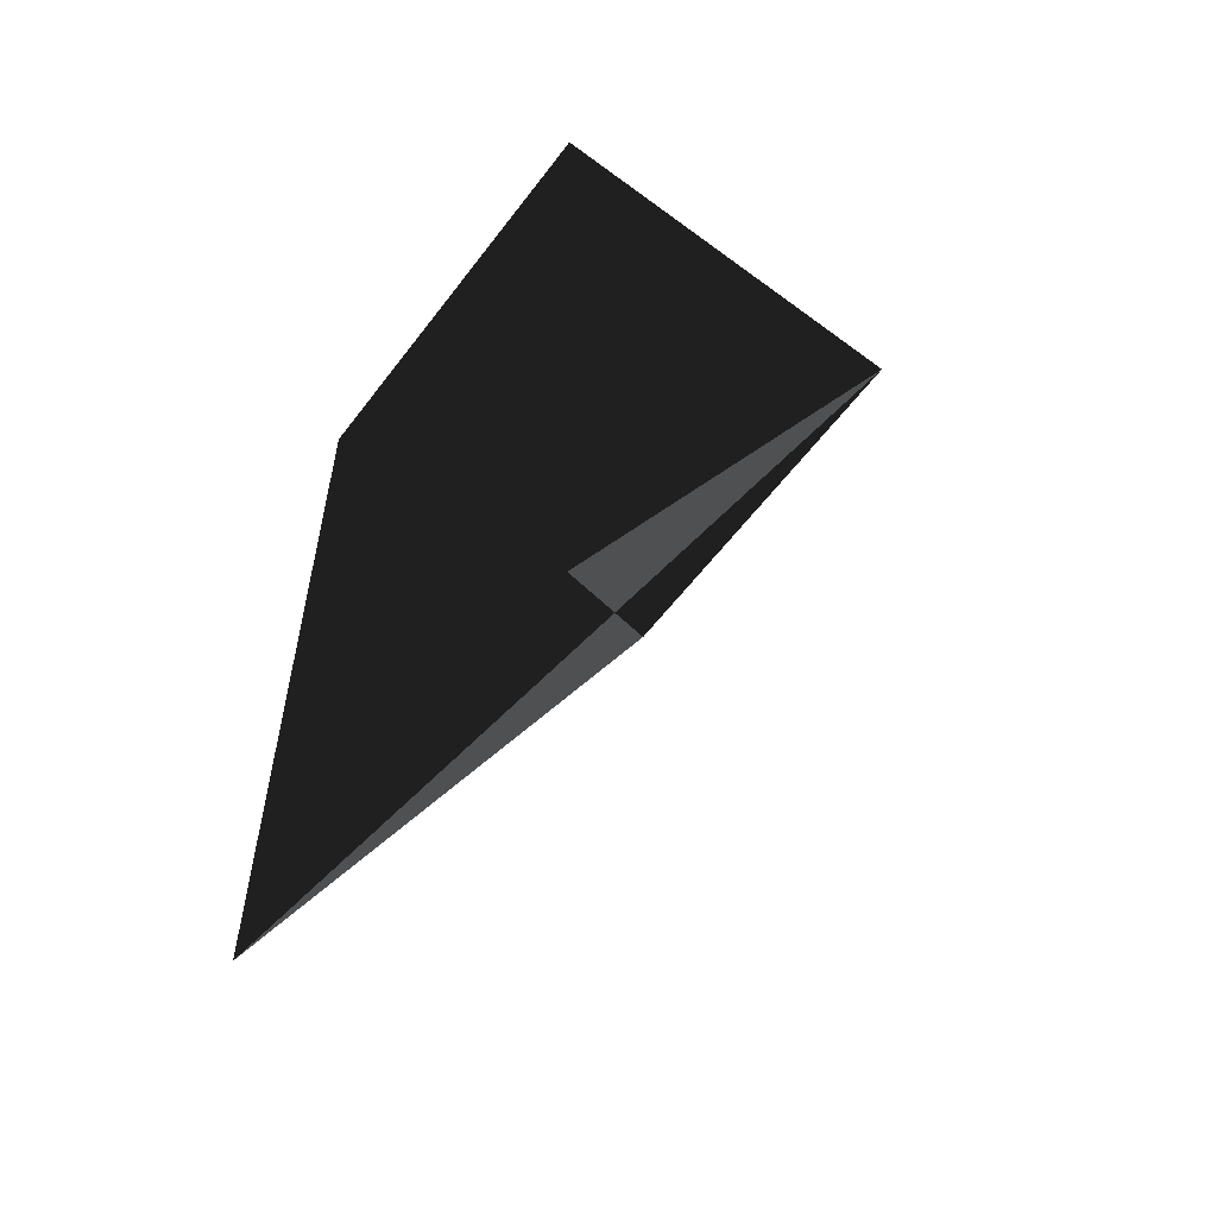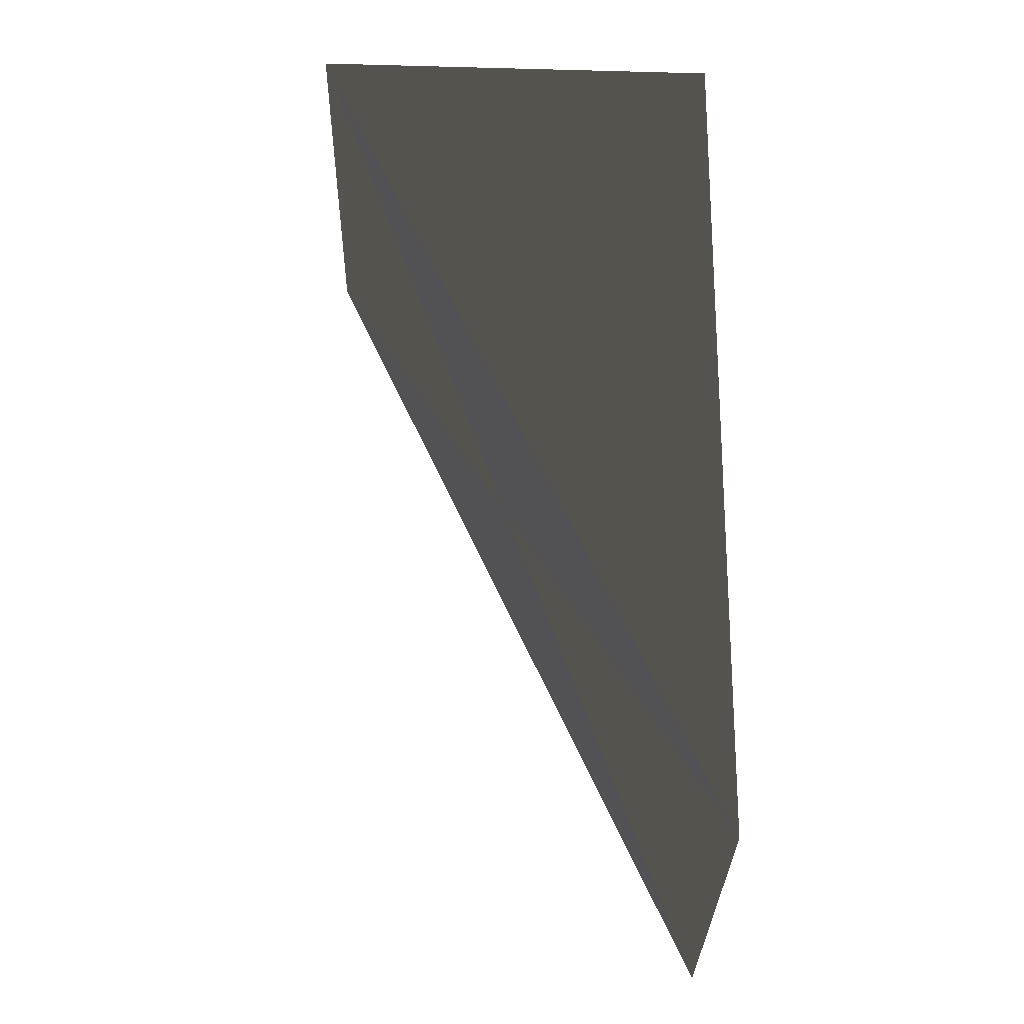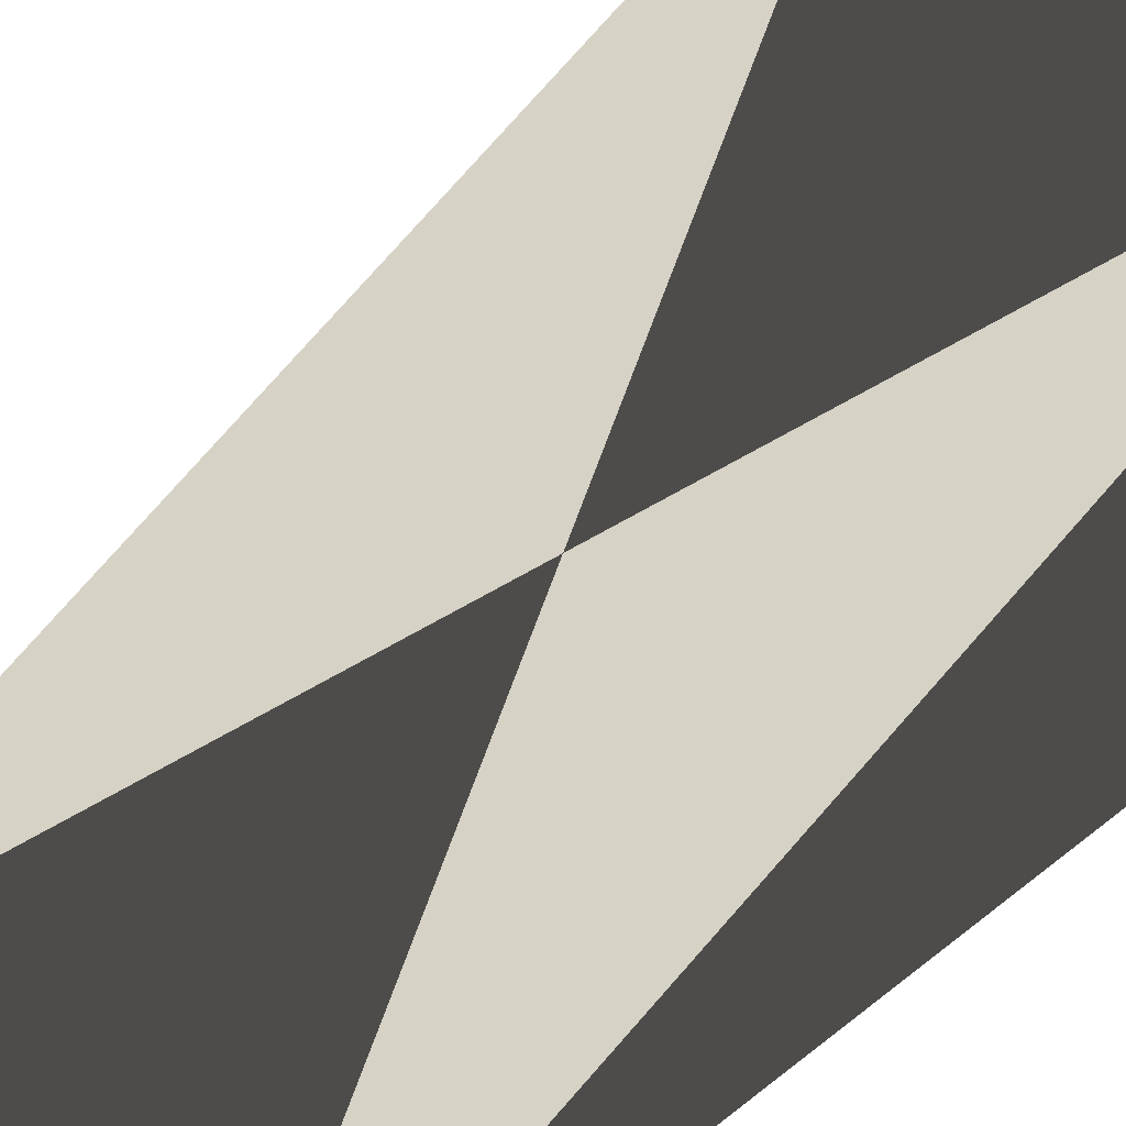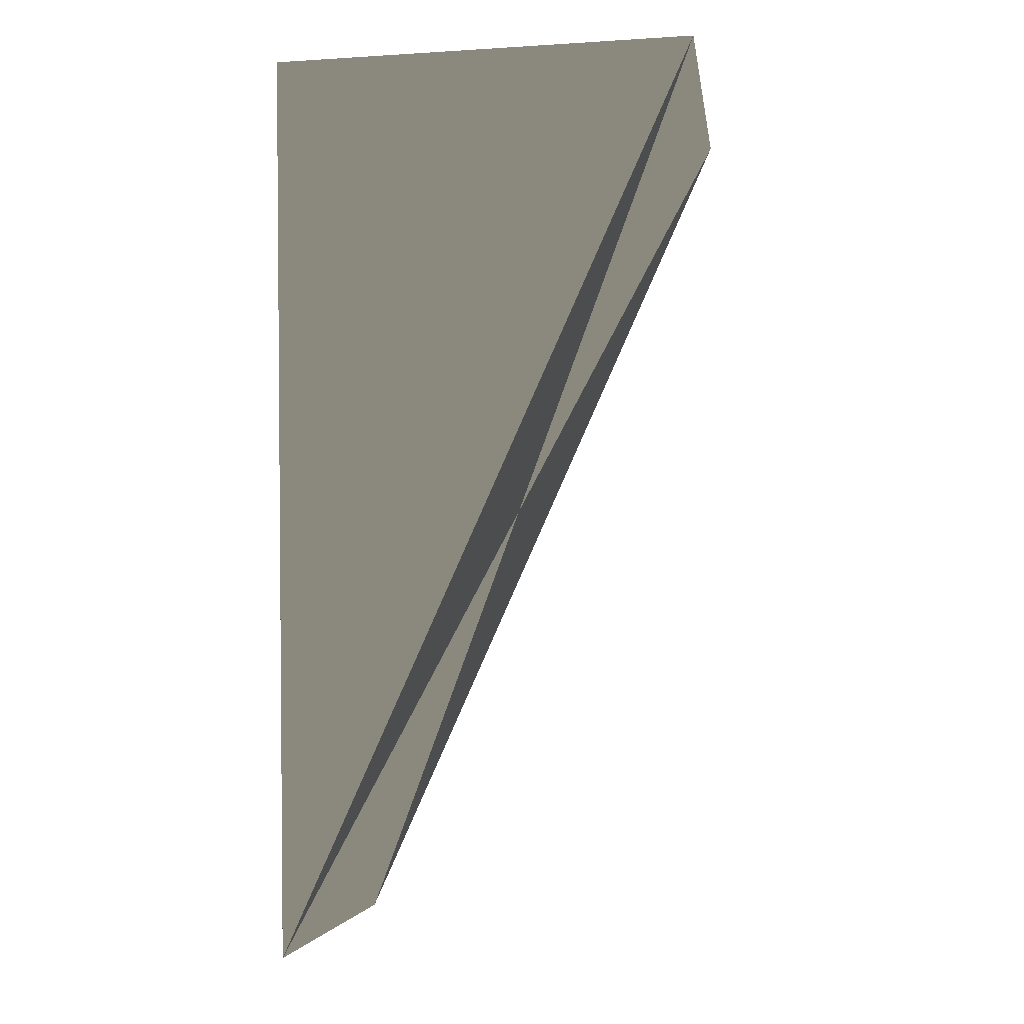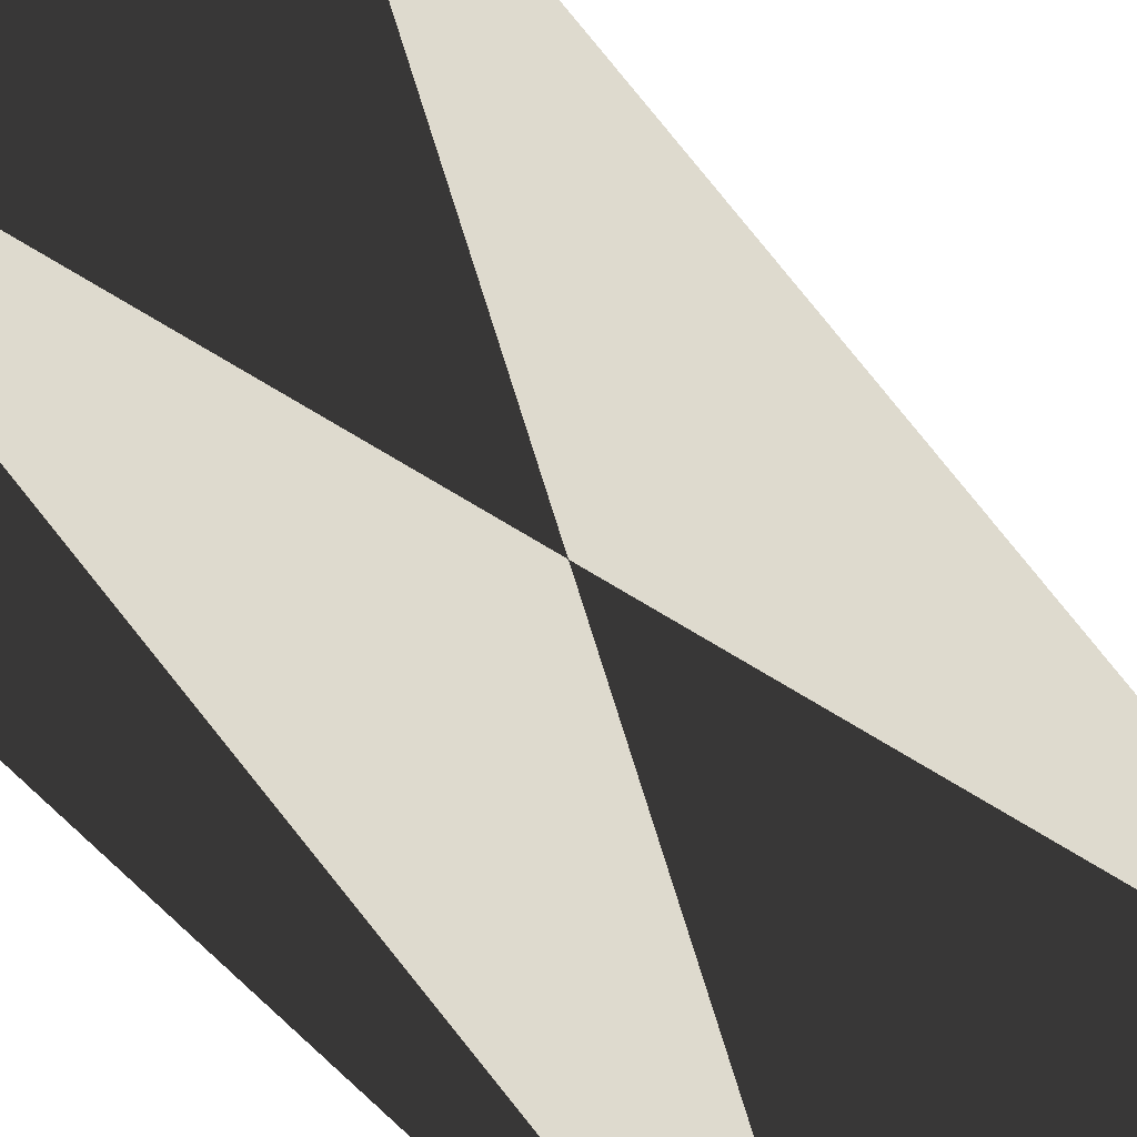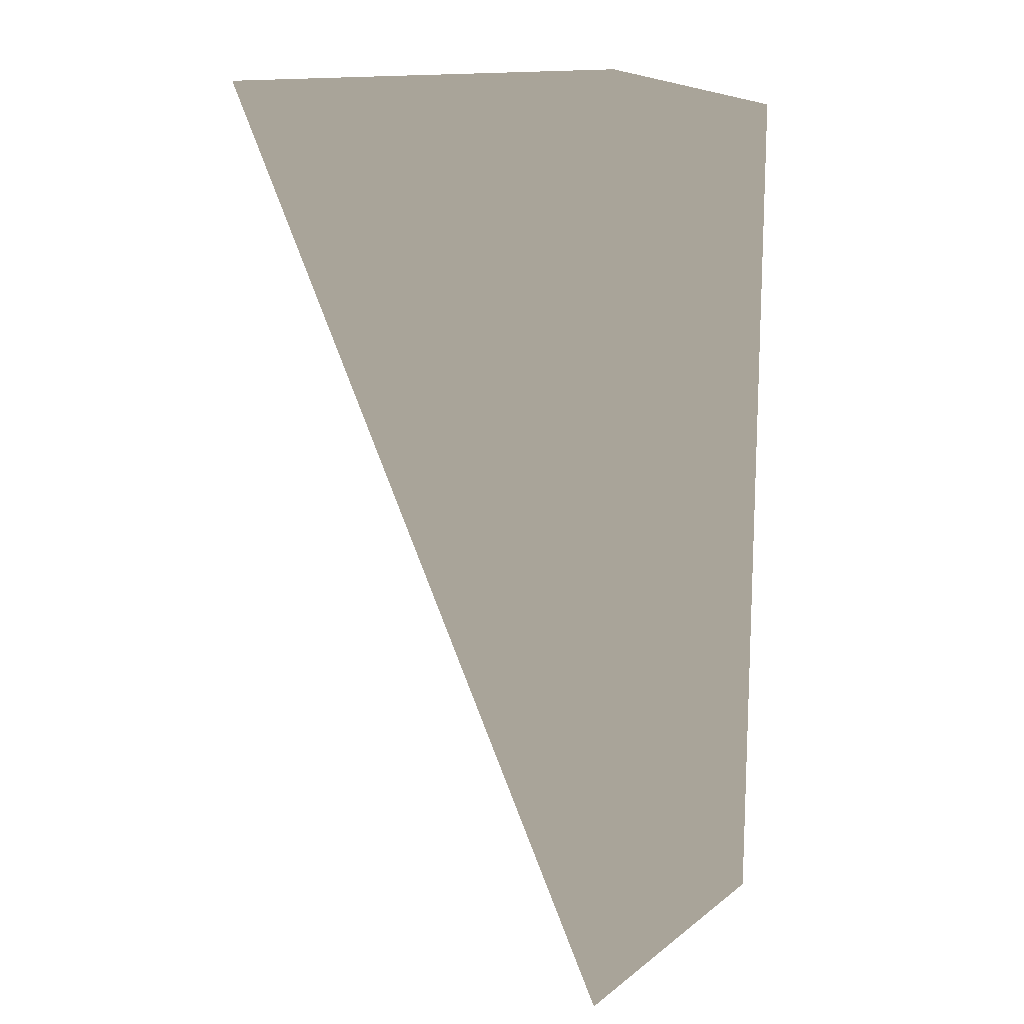
<metadata>
{"format":"obj","ext":"obj","renderer":"f3d","projection":"perspective","resolution":1024,"background":"white","views":[{"elev":-60.3,"azim":52.7,"up":"+Z"},{"elev":-30.1,"azim":-91.0,"up":"+Z"},{"elev":46.2,"azim":-133.3,"up":"+Y"},{"elev":-4.5,"azim":98.2,"up":"+Z"},{"elev":50.7,"azim":136.4,"up":"+Y"},{"elev":7.2,"azim":-63.2,"up":"+Z"}]}
</metadata>
<code>
v 30 8.105 7.572
v 27 5.209 1.142
v 27 11 14
v 33 11 14
v 27 5 13.89
v 33 5 13.89
v 33 5.209 1.142
f 1 2 3
f 4 3 5
f 4 5 6
f 1 4 7
f 7 2 1
f 5 2 7
f 5 7 6
f 4 6 7
f 5 3 2
f 1 3 4

</code>
